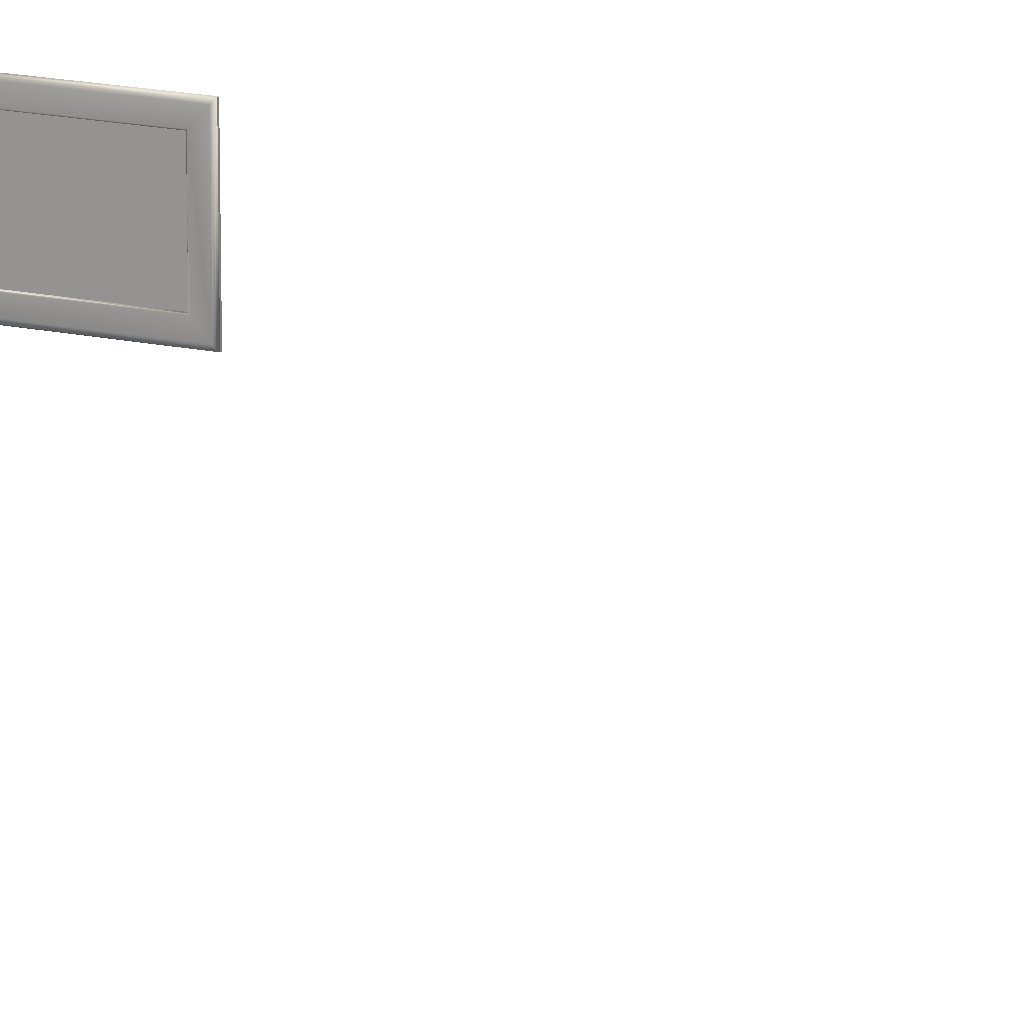
<metadata>
{"format":"obj","ext":"obj","renderer":"f3d","projection":"perspective","resolution":1024,"background":"white","views":[{"elev":16.6,"azim":-25.3,"up":"+Y"}]}
</metadata>
<code>
g default
v 3.611 3.536 -6.065
v 4.319 3.536 -5.221
v 4.319 4.351 -5.221
v 3.611 4.351 -6.065
v 4.413 3.391 -5.119
v 4.413 4.495 -5.119
v 4.399 4.495 -5.107
v 4.399 3.391 -5.107
v 3.524 4.495 -6.179
v 3.51 4.495 -6.167
v 3.524 3.391 -6.179
v 3.51 3.391 -6.167
v 4.372 3.424 -5.123
v 4.372 4.462 -5.123
v 4.303 4.346 -5.206
v 4.303 3.54 -5.206
v 3.521 4.462 -6.137
v 3.59 4.346 -6.055
v 3.521 3.424 -6.137
v 3.59 3.54 -6.055
v 4.3 3.547 -5.212
v 4.3 4.339 -5.212
v 4.317 4.339 -5.226
v 4.317 3.547 -5.226
v 3.596 4.339 -6.051
v 3.613 4.339 -6.066
v 3.596 3.547 -6.051
v 3.613 3.547 -6.066
v 4.381 3.41 -5.114
v 4.381 4.477 -5.114
v 3.513 4.477 -6.148
v 3.513 3.41 -6.148
v 4.388 3.399 -5.108
v 4.388 4.487 -5.108
v 4.394 3.393 -5.105
v 4.394 4.493 -5.105
v 3.508 4.487 -6.156
v 3.507 4.493 -6.163
v 3.508 3.399 -6.156
v 3.507 3.393 -6.163
v 4.3 3.546 -5.211
v 4.3 4.34 -5.211
v 3.595 4.34 -6.051
v 3.595 3.546 -6.051
v 4.3 3.544 -5.208
v 4.3 4.342 -5.208
v 3.593 4.342 -6.052
v 3.593 3.544 -6.052
g cuadro_con_UV:Plane001
f 1 2 3 4
g default
v 4.413 3.391 -5.119
v 4.413 4.495 -5.119
v 4.399 4.495 -5.107
v 4.399 3.391 -5.107
v 3.524 4.495 -6.179
v 3.51 4.495 -6.167
v 3.524 3.391 -6.179
v 3.51 3.391 -6.167
v 4.372 3.424 -5.123
v 4.372 4.462 -5.123
v 4.303 4.346 -5.206
v 4.303 3.54 -5.206
v 3.521 4.462 -6.137
v 3.59 4.346 -6.055
v 3.521 3.424 -6.137
v 3.59 3.54 -6.055
v 4.3 3.547 -5.212
v 4.3 4.339 -5.212
v 4.317 4.339 -5.226
v 4.317 3.547 -5.226
v 3.596 4.339 -6.051
v 3.613 4.339 -6.066
v 3.596 3.547 -6.051
v 3.613 3.547 -6.066
v 4.381 3.41 -5.114
v 4.381 4.477 -5.114
v 3.513 4.477 -6.148
v 3.513 3.41 -6.148
v 4.388 3.399 -5.108
v 4.388 4.487 -5.108
v 4.394 3.393 -5.105
v 4.394 4.493 -5.105
v 3.508 4.487 -6.156
v 3.507 4.493 -6.163
v 3.508 3.399 -6.156
v 3.507 3.393 -6.163
v 4.3 3.546 -5.211
v 4.3 4.34 -5.211
v 3.595 4.34 -6.051
v 3.595 3.546 -6.051
v 4.3 3.544 -5.208
v 4.3 4.342 -5.208
v 3.593 4.342 -6.052
v 3.593 3.544 -6.052
g cuadro_con_UV:Box001
f 49 50 51 52
f 50 53 54 51
f 53 55 56 54
f 55 49 52 56
f 57 58 59 60
f 58 61 62 59
f 61 63 64 62
f 63 57 60 64
f 65 66 67 68
f 66 69 70 67
f 69 71 72 70
f 71 65 68 72
f 57 73 74 58
f 58 74 75 61
f 61 75 76 63
f 63 76 73 57
f 73 77 78 74
f 77 79 80 78
f 79 52 51 80
f 74 78 81 75
f 78 80 82 81
f 80 51 54 82
f 75 81 83 76
f 81 82 84 83
f 82 54 56 84
f 76 83 77 73
f 83 84 79 77
f 84 56 52 79
f 65 85 86 66
f 66 86 87 69
f 69 87 88 71
f 71 88 85 65
f 85 89 90 86
f 89 60 59 90
f 86 90 91 87
f 90 59 62 91
f 87 91 92 88
f 91 62 64 92
f 88 92 89 85
f 92 64 60 89
g default
v 2.593 4.272 5.777
v 2.042 4.272 6.731
v 2.042 5.087 6.731
v 2.593 5.087 5.777
v 1.978 4.127 6.855
v 1.978 5.231 6.855
v 1.962 5.231 6.845
v 1.962 4.127 6.845
v 2.67 5.231 5.656
v 2.654 5.231 5.647
v 2.67 4.127 5.656
v 2.654 4.127 5.647
v 1.968 4.16 6.814
v 1.968 5.199 6.814
v 2.022 5.082 6.721
v 2.022 4.276 6.721
v 2.63 5.199 5.668
v 2.576 5.082 5.761
v 2.63 4.16 5.668
v 2.576 4.276 5.761
v 2.027 4.283 6.716
v 2.027 5.075 6.716
v 2.047 5.075 6.728
v 2.047 4.283 6.728
v 2.575 5.075 5.768
v 2.594 5.075 5.779
v 2.575 4.283 5.768
v 2.594 4.283 5.779
v 1.962 4.146 6.826
v 1.962 5.213 6.826
v 2.637 5.213 5.657
v 2.637 4.146 5.657
v 1.959 4.136 6.835
v 1.959 5.223 6.835
v 1.959 4.129 6.842
v 1.959 5.229 6.842
v 2.644 5.223 5.65
v 2.649 5.229 5.646
v 2.644 4.136 5.65
v 2.649 4.129 5.646
v 2.026 4.283 6.716
v 2.026 5.076 6.716
v 2.574 5.076 5.766
v 2.574 4.283 5.766
v 2.024 4.28 6.718
v 2.024 5.078 6.718
v 2.575 5.078 5.764
v 2.575 4.28 5.764
g cuadro_con_UV2:Plane001 group2
f 93 94 95 96
g default
v 1.978 4.127 6.855
v 1.978 5.231 6.855
v 1.962 5.231 6.845
v 1.962 4.127 6.845
v 2.67 5.231 5.656
v 2.654 5.231 5.647
v 2.67 4.127 5.656
v 2.654 4.127 5.647
v 1.968 4.16 6.814
v 1.968 5.199 6.814
v 2.022 5.082 6.721
v 2.022 4.276 6.721
v 2.63 5.199 5.668
v 2.576 5.082 5.761
v 2.63 4.16 5.668
v 2.576 4.276 5.761
v 2.027 4.283 6.716
v 2.027 5.075 6.716
v 2.047 5.075 6.728
v 2.047 4.283 6.728
v 2.575 5.075 5.768
v 2.594 5.075 5.779
v 2.575 4.283 5.768
v 2.594 4.283 5.779
v 1.962 4.146 6.826
v 1.962 5.213 6.826
v 2.637 5.213 5.657
v 2.637 4.146 5.657
v 1.959 4.136 6.835
v 1.959 5.223 6.835
v 1.959 4.129 6.842
v 1.959 5.229 6.842
v 2.644 5.223 5.65
v 2.649 5.229 5.646
v 2.644 4.136 5.65
v 2.649 4.129 5.646
v 2.026 4.283 6.716
v 2.026 5.076 6.716
v 2.574 5.076 5.766
v 2.574 4.283 5.766
v 2.024 4.28 6.718
v 2.024 5.078 6.718
v 2.575 5.078 5.764
v 2.575 4.28 5.764
g group2 cuadro_con_UV2:Box001
f 141 142 143 144
f 142 145 146 143
f 145 147 148 146
f 147 141 144 148
f 149 150 151 152
f 150 153 154 151
f 153 155 156 154
f 155 149 152 156
f 157 158 159 160
f 158 161 162 159
f 161 163 164 162
f 163 157 160 164
f 149 165 166 150
f 150 166 167 153
f 153 167 168 155
f 155 168 165 149
f 165 169 170 166
f 169 171 172 170
f 171 144 143 172
f 166 170 173 167
f 170 172 174 173
f 172 143 146 174
f 167 173 175 168
f 173 174 176 175
f 174 146 148 176
f 168 175 169 165
f 175 176 171 169
f 176 148 144 171
f 157 177 178 158
f 158 178 179 161
f 161 179 180 163
f 163 180 177 157
f 177 181 182 178
f 181 152 151 182
f 178 182 183 179
f 182 151 154 183
f 179 183 184 180
f 183 154 156 184
f 180 184 181 177
f 184 156 152 181

</code>
